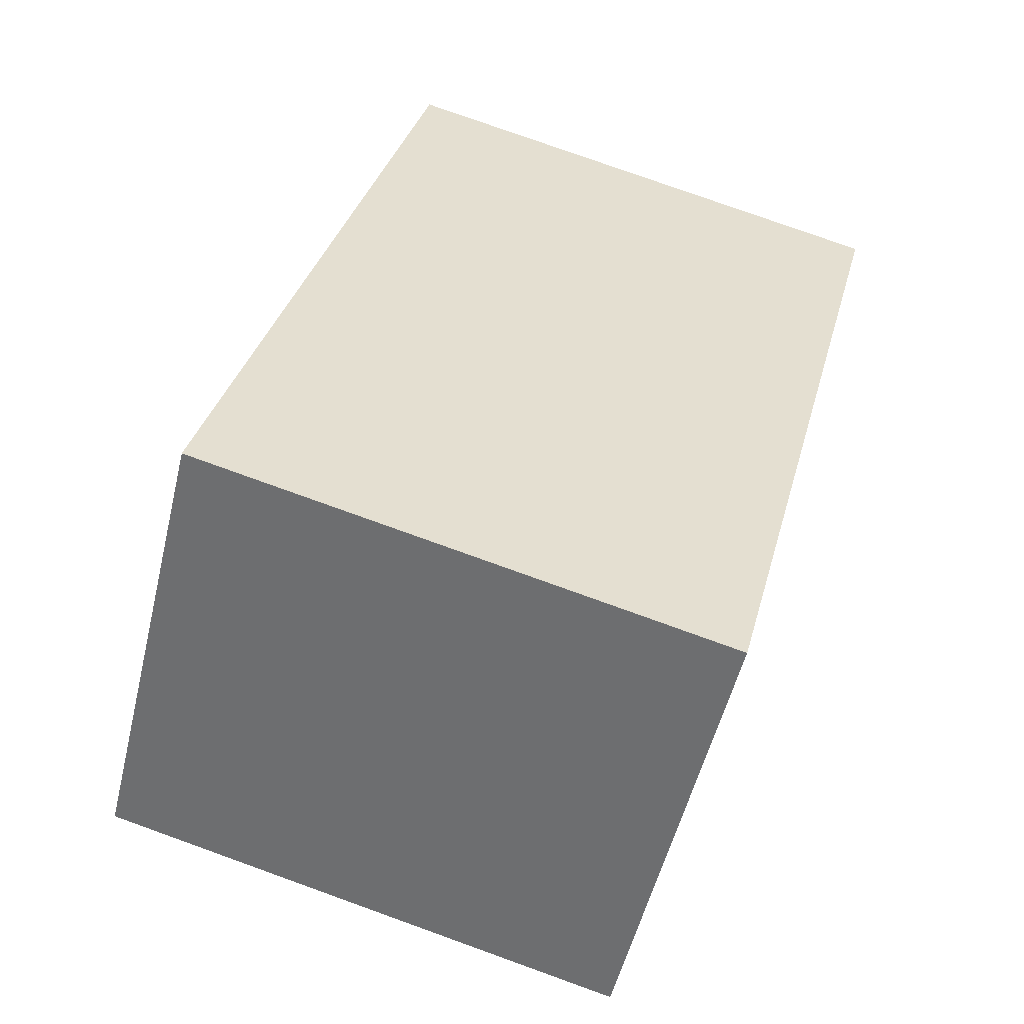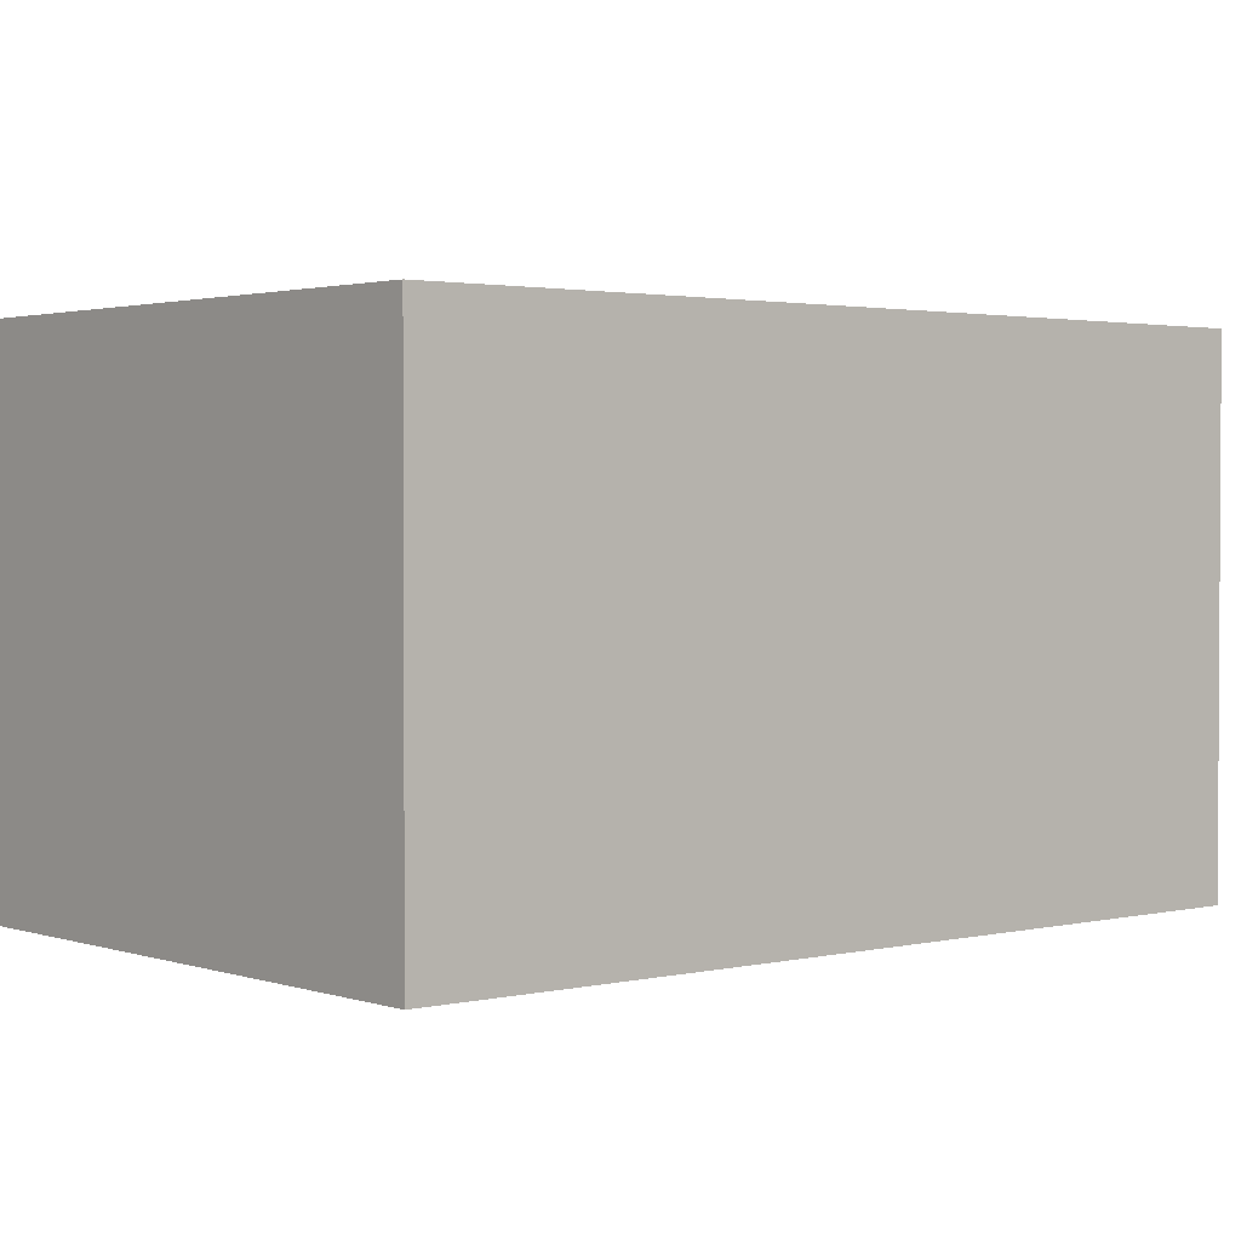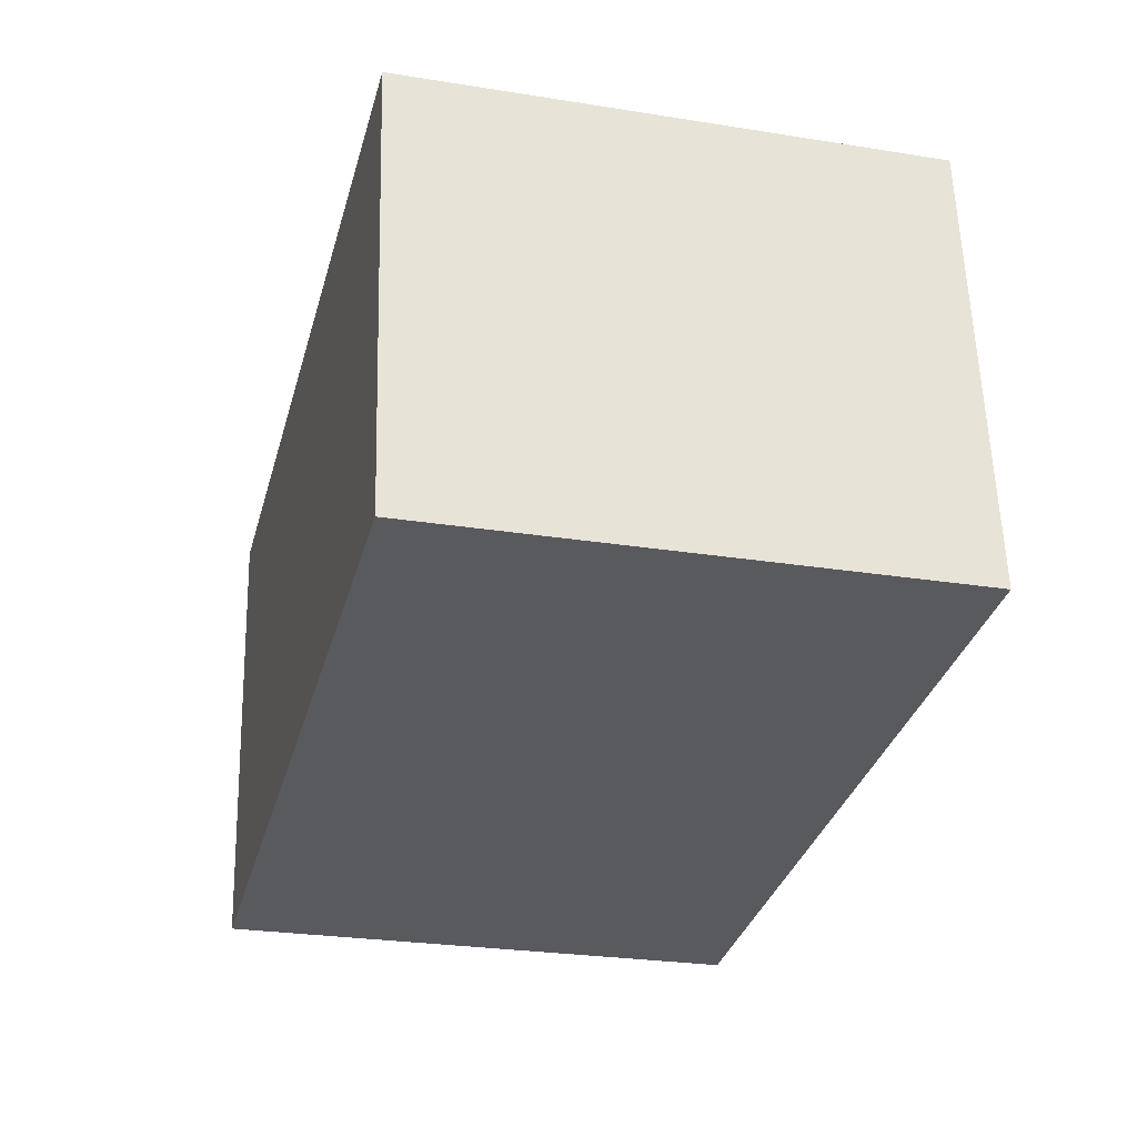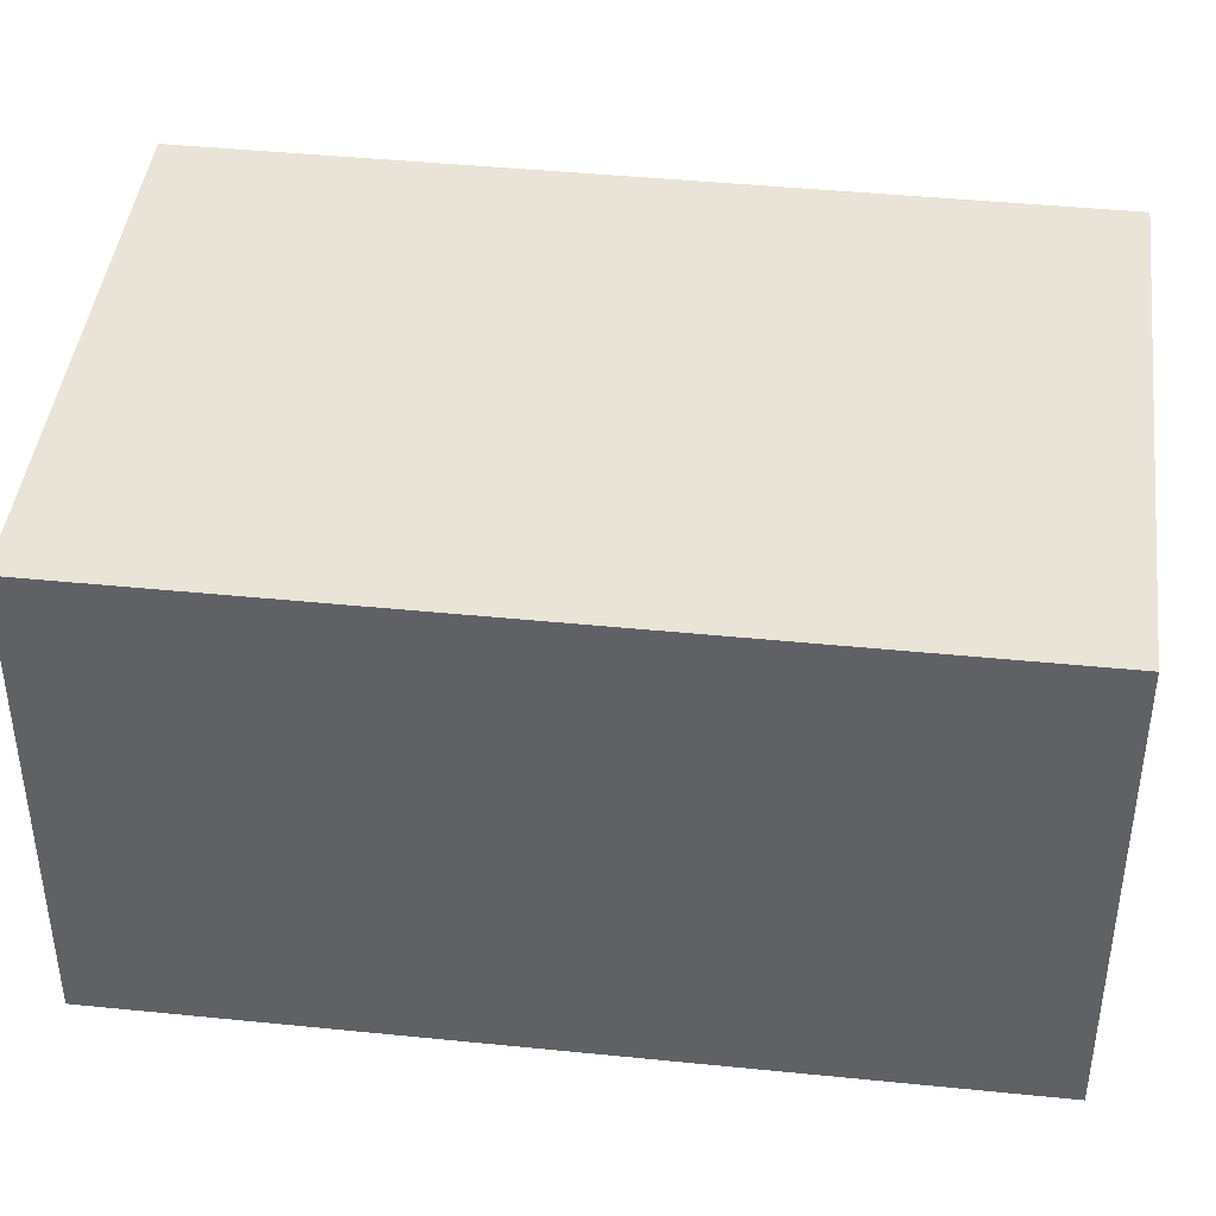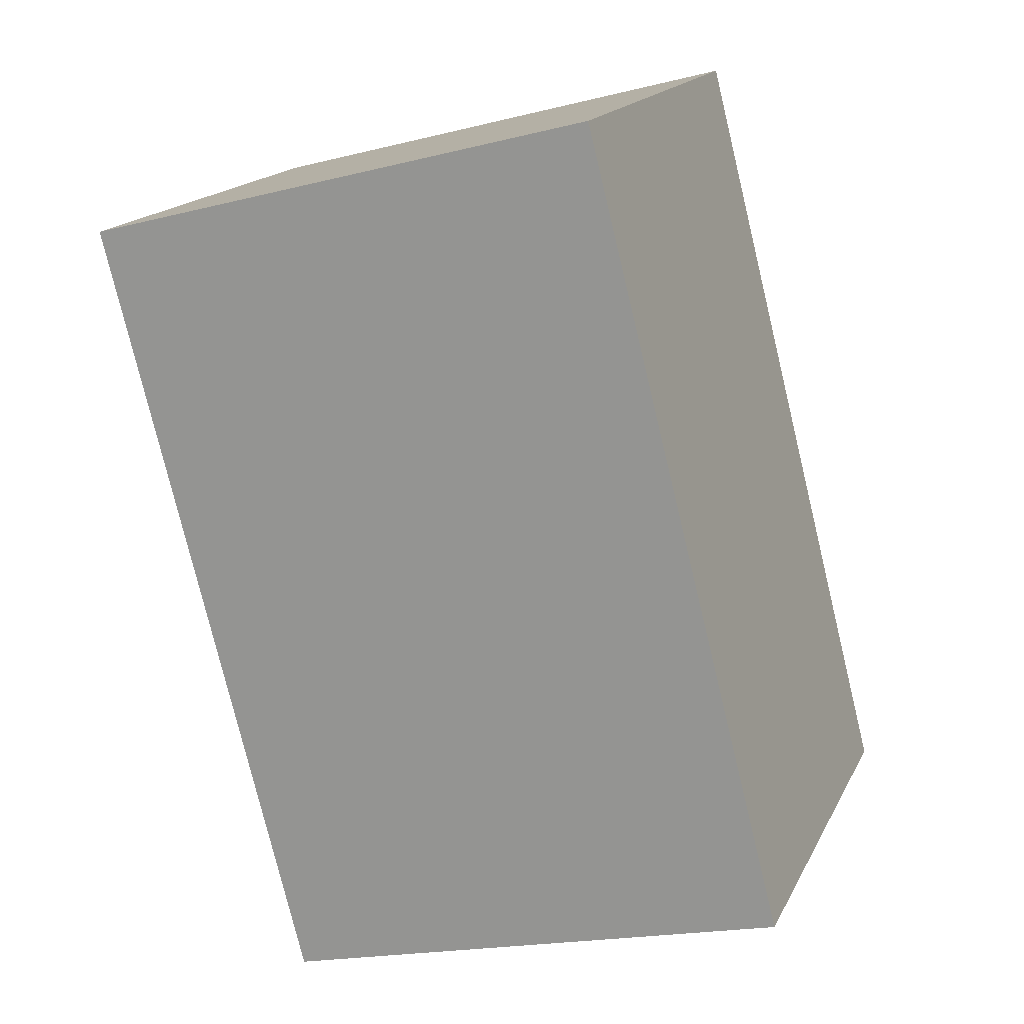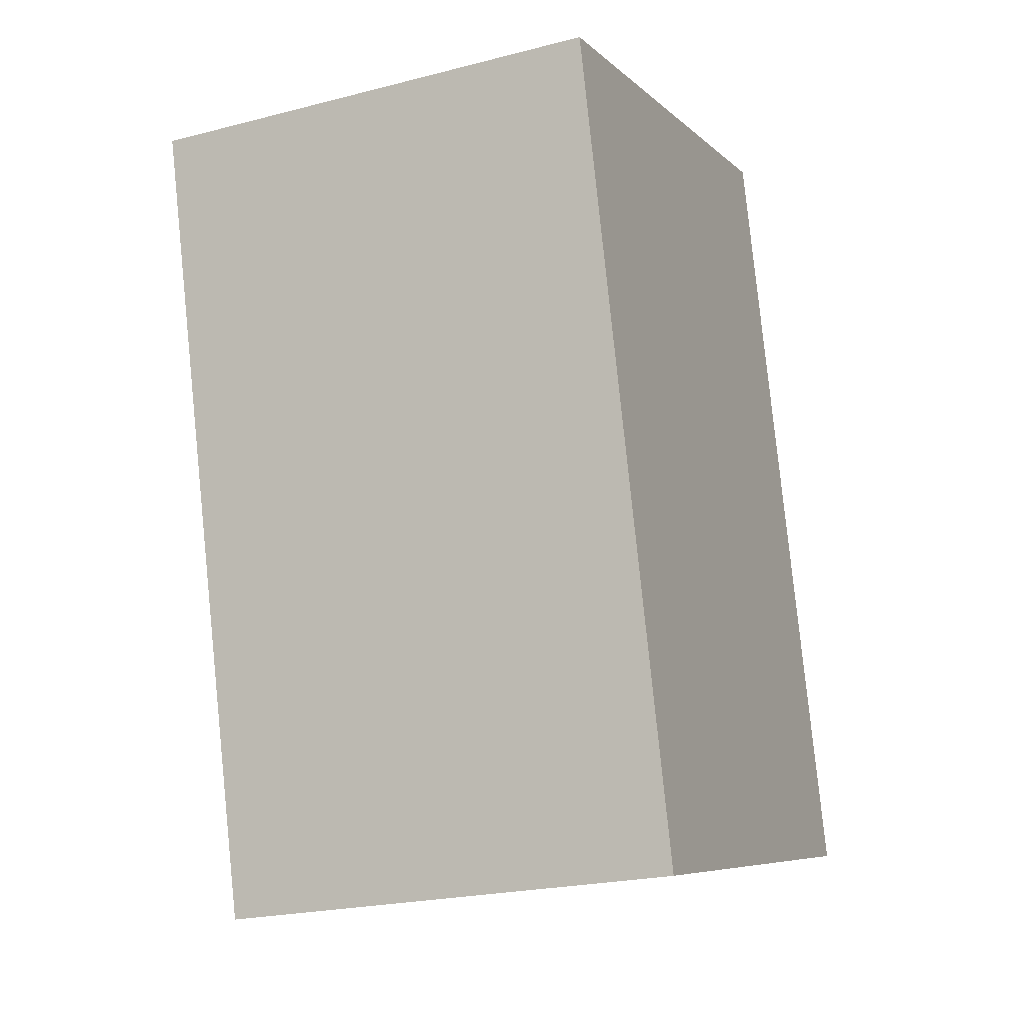
<metadata>
{"format":"obj","ext":"obj","renderer":"f3d","projection":"perspective","resolution":1024,"background":"white","views":[{"elev":-53.2,"azim":-13.5,"up":"+Z"},{"elev":2.0,"azim":64.2,"up":"+Y"},{"elev":58.3,"azim":-1.6,"up":"+Z"},{"elev":42.9,"azim":111.3,"up":"+Y"},{"elev":17.2,"azim":-160.4,"up":"+Z"},{"elev":-22.5,"azim":114.0,"up":"+Z"}]}
</metadata>
<code>
v  0 2.122 1.299e-16
v  3.285 2.122 2.984
v  2.359 2.122 -0.609
v  0.926 2.122 3.592
v  2.359 3.729e-17 -0.609
v  0 0 0
v  0.926 -2.199e-16 3.592
v  3.285 -1.827e-16 2.984
g defaultobject
f 1 2 3
f 2 1 4
f 5 1 3
f 1 5 6
f 6 4 1
f 4 6 7
f 7 2 4
f 2 7 8
f 8 3 2
f 3 8 5
f 8 6 5
f 6 8 7

</code>
